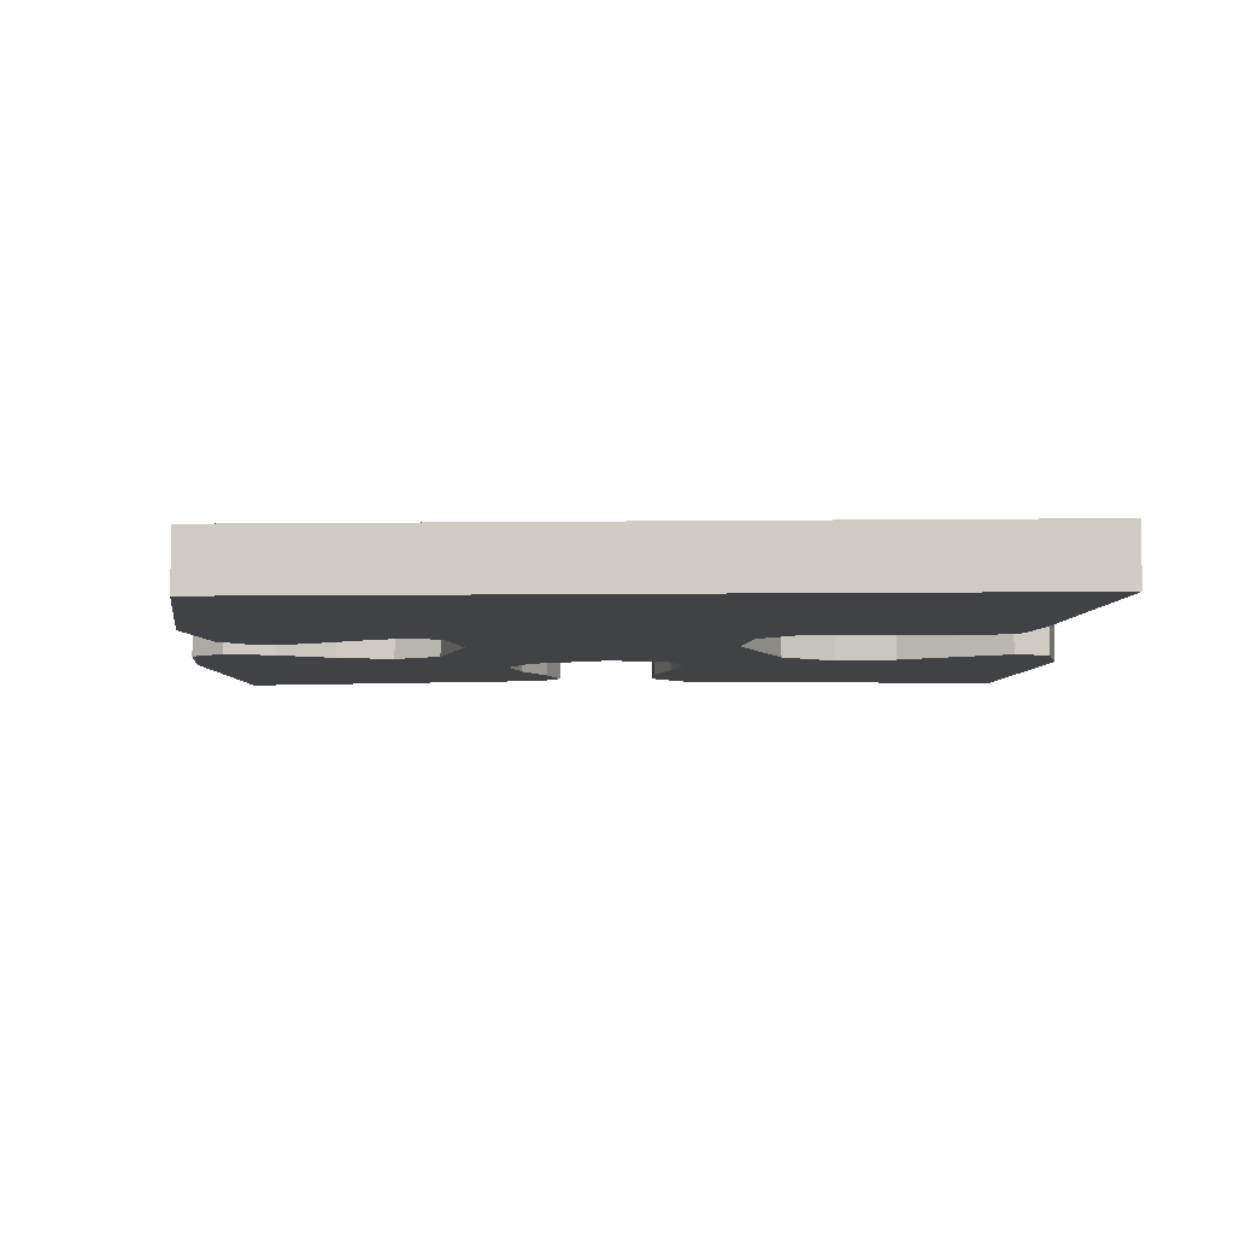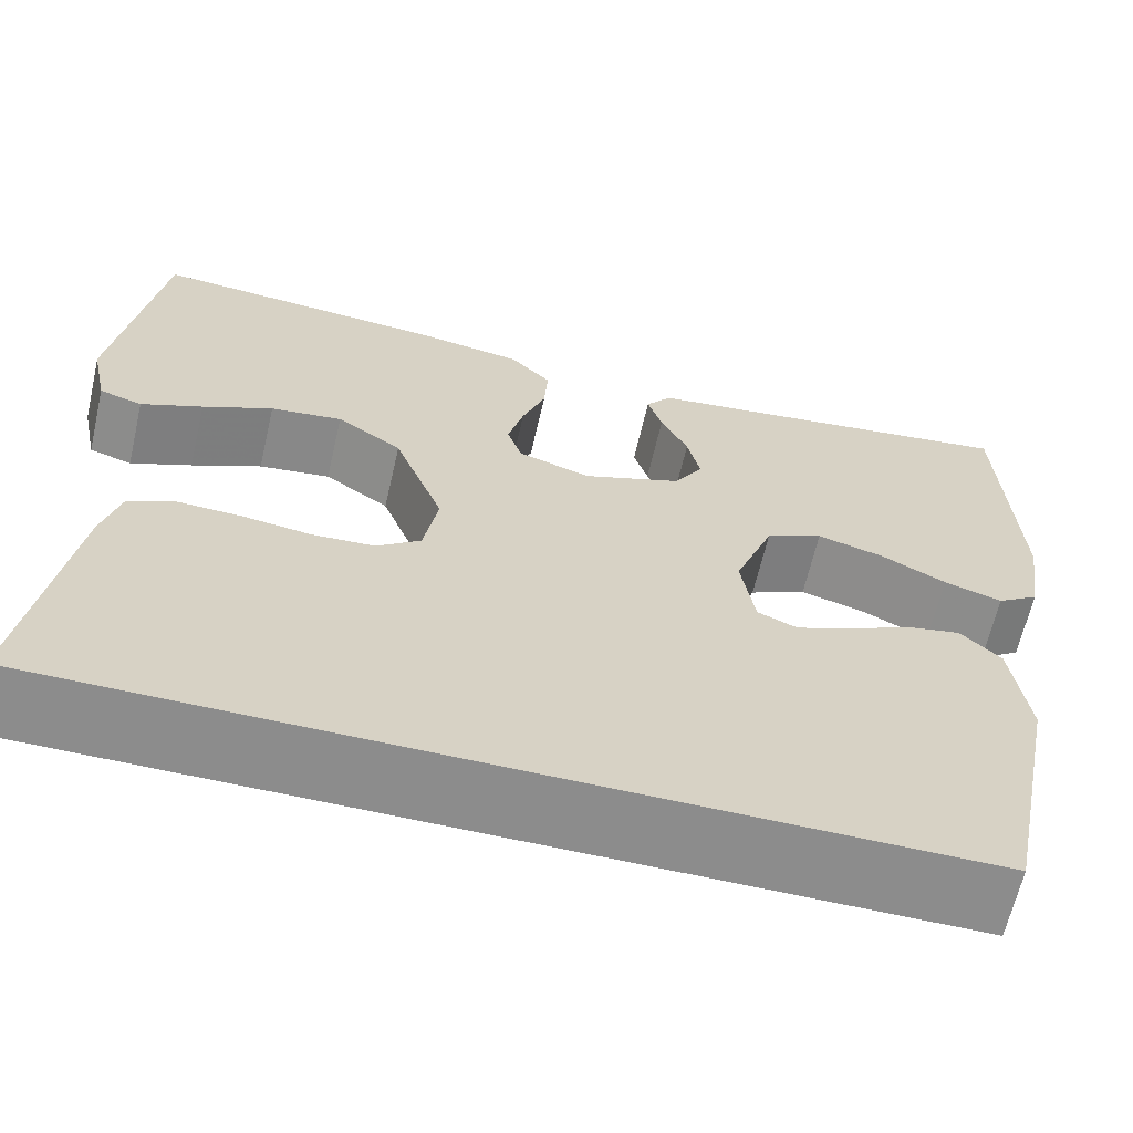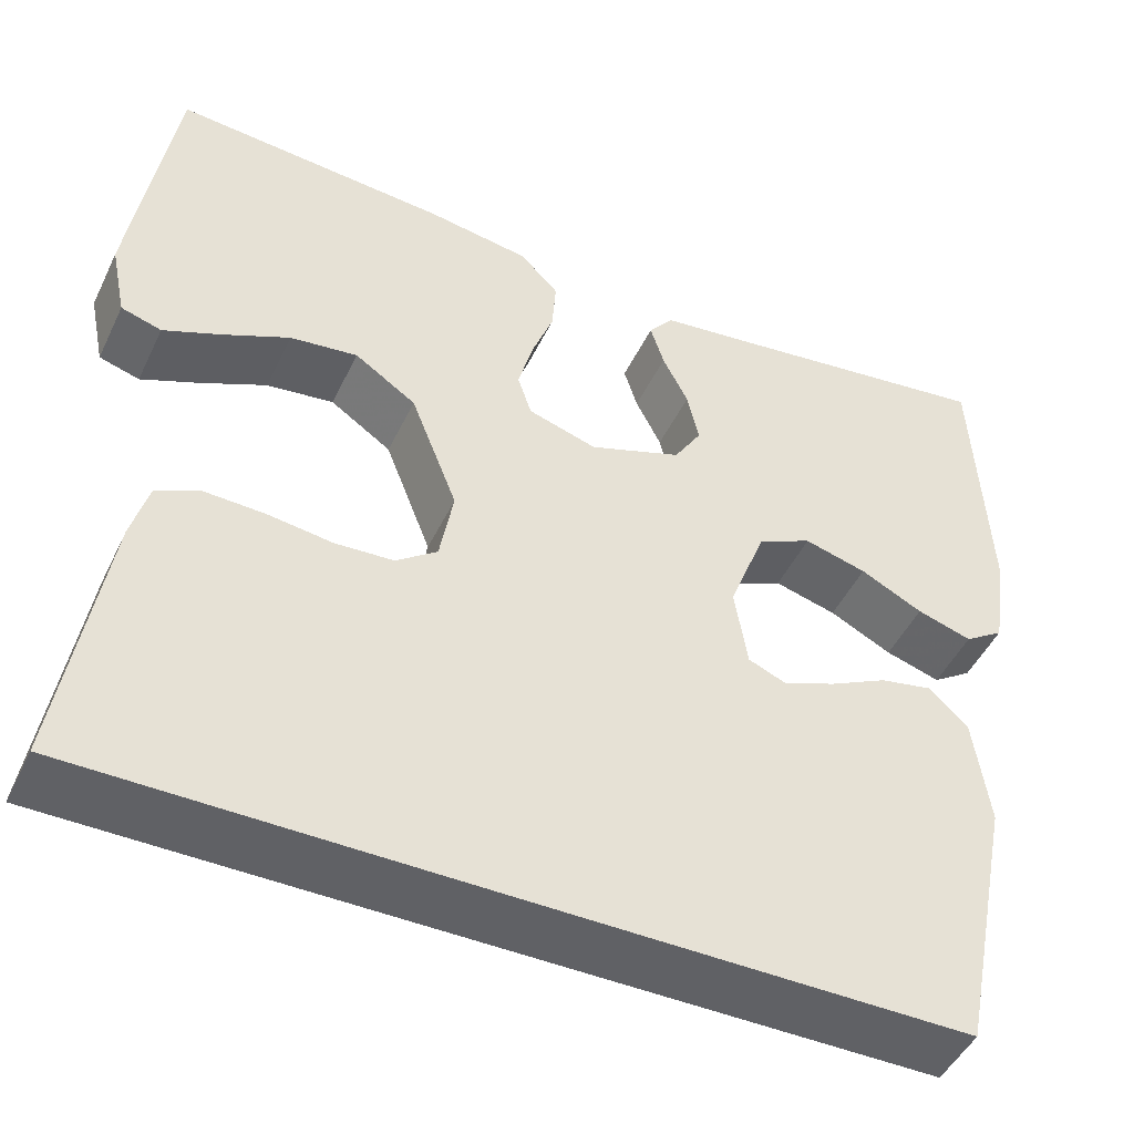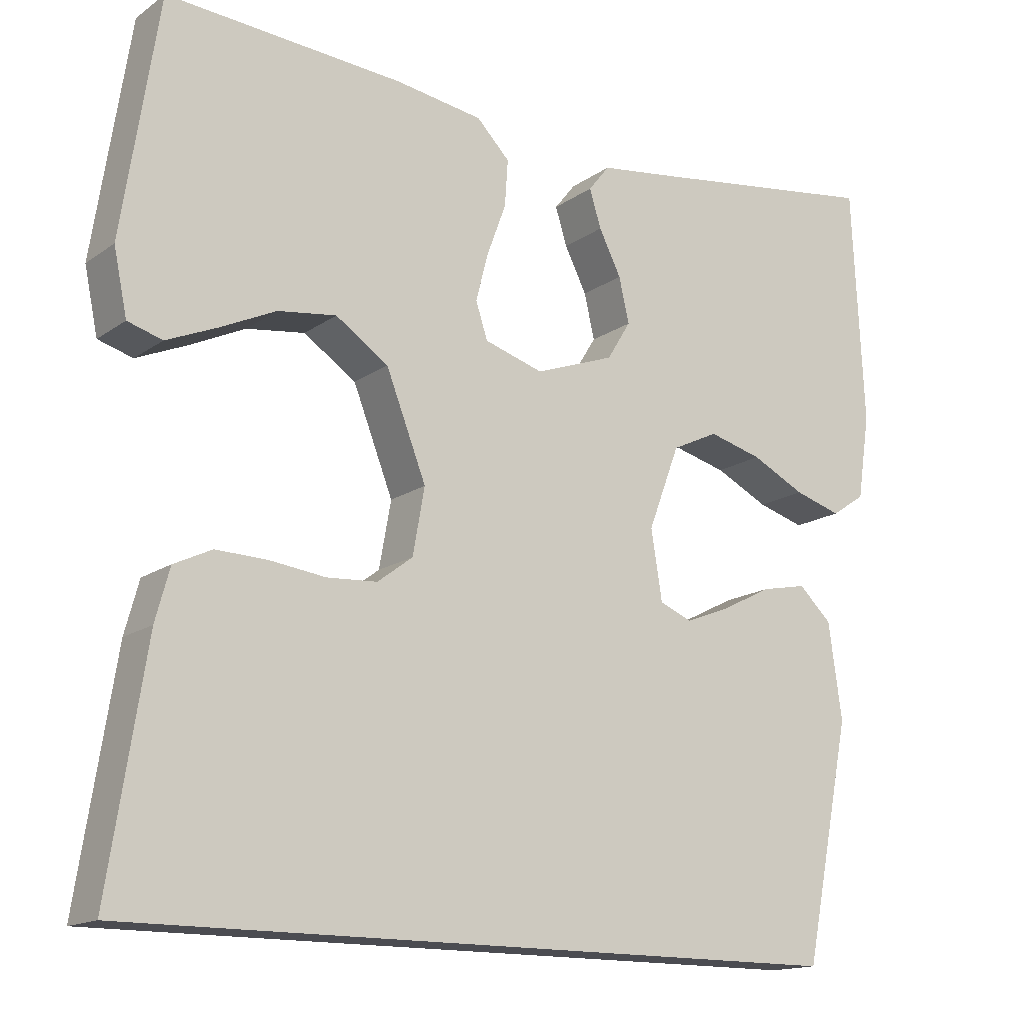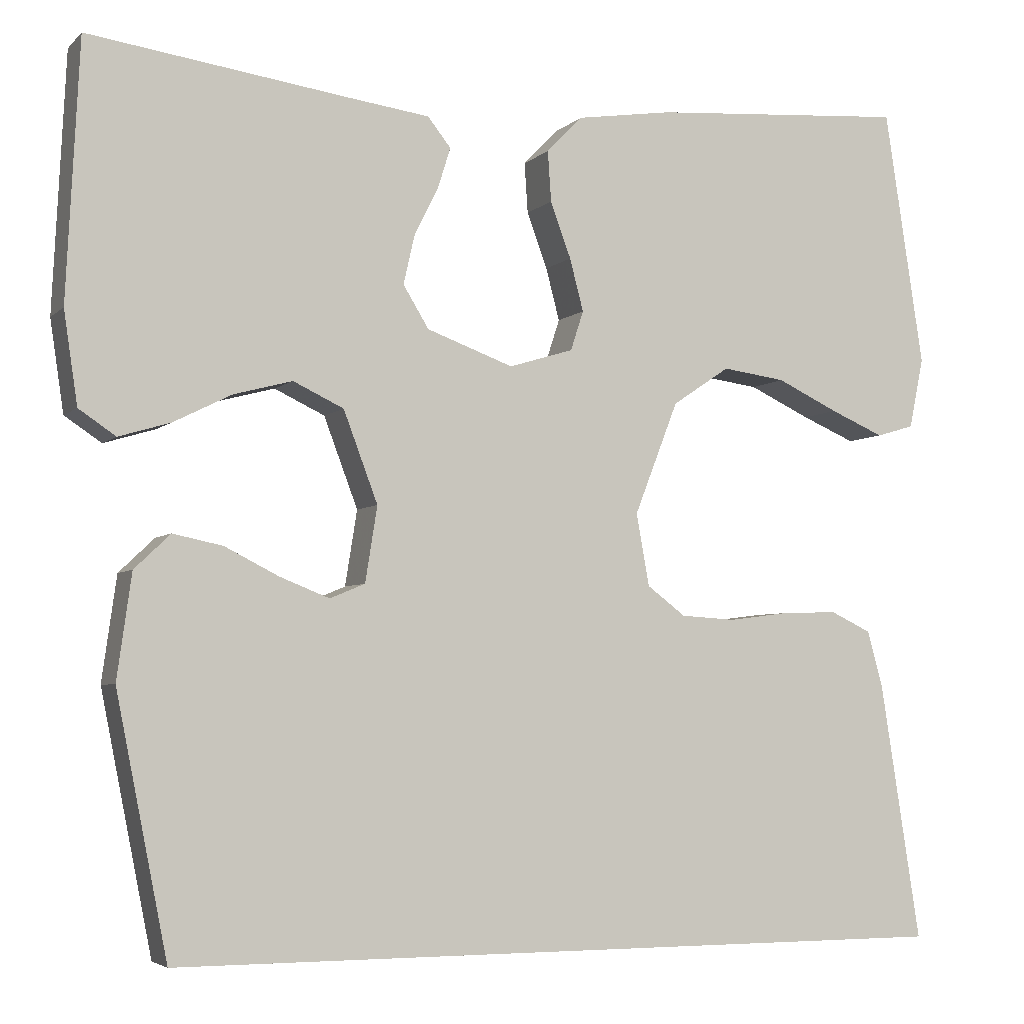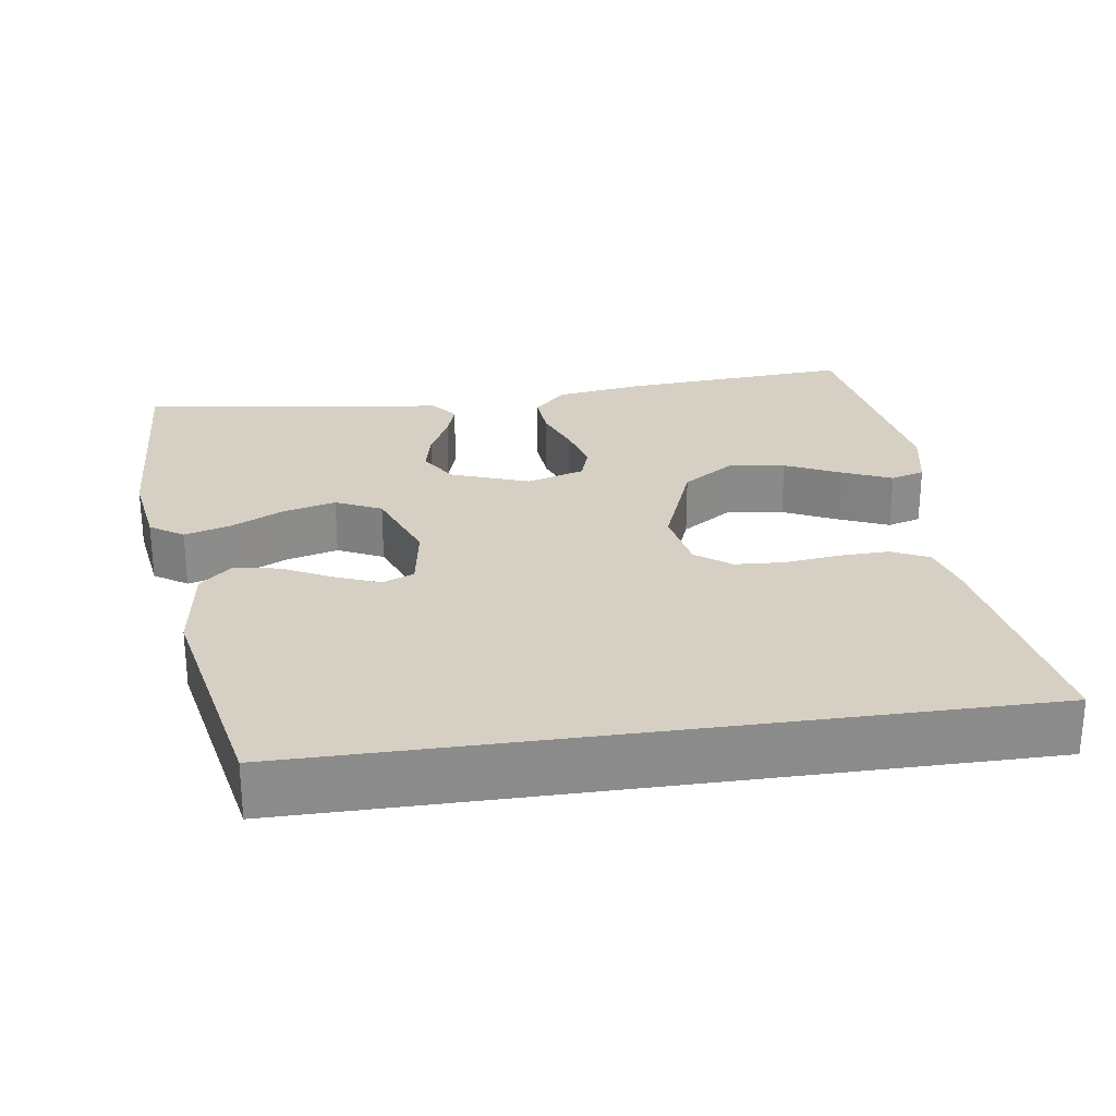
<metadata>
{"format":"obj","ext":"obj","renderer":"f3d","projection":"perspective","resolution":1024,"background":"white","views":[{"elev":-6.5,"azim":-177.8,"up":"+Y"},{"elev":-64.2,"azim":-13.0,"up":"+Z"},{"elev":-47.4,"azim":-24.9,"up":"+Z"},{"elev":-15.3,"azim":-34.9,"up":"+Z"},{"elev":-4.5,"azim":157.6,"up":"+Z"},{"elev":26.4,"azim":171.8,"up":"+Y"}]}
</metadata>
<code>
v -0.5 0.07 0.5
v -0.2 0.07 0.478
v -0.088 0.07 0.461
v -0.046 0.07 0.418
v -0.05 0.07 0.359
v -0.074 0.07 0.294
v -0.09 0.07 0.233
v -0.075 0.07 0.187
v 0 0.07 0.164
v 0.101 0.07 0.201
v 0.131 0.07 0.25
v 0.118 0.07 0.307
v 0.09 0.07 0.363
v 0.075 0.07 0.411
v 0.102 0.07 0.445
v 0.2 0.07 0.458
v 0.5 0.07 0.5
v 0.515 0.07 0.2
v 0.499 0.07 0.093
v 0.456 0.07 0.064
v 0.396 0.07 0.082
v 0.328 0.07 0.116
v 0.26 0.07 0.134
v 0.201 0.07 0.106
v 0.161 0.07 0
v 0.175 0.07 -0.088
v 0.216 0.07 -0.105
v 0.274 0.07 -0.082
v 0.337 0.07 -0.05
v 0.395 0.07 -0.038
v 0.437 0.07 -0.078
v 0.454 0.07 -0.2
v 0.394 0.07 -0.5
v -0.531 0.07 -0.5
v -0.484 0.07 -0.2
v -0.466 0.07 -0.134
v -0.418 0.07 -0.111
v -0.353 0.07 -0.113
v -0.282 0.07 -0.122
v -0.218 0.07 -0.118
v -0.173 0.07 -0.084
v -0.158 0.07 0
v -0.209 0.07 0.131
v -0.276 0.07 0.176
v -0.35 0.07 0.166
v -0.422 0.07 0.132
v -0.485 0.07 0.105
v -0.529 0.07 0.118
v -0.546 0.07 0.2
v -0.5 0 0.5
v -0.2 0 0.478
v -0.088 0 0.461
v -0.046 0 0.418
v -0.05 0 0.359
v -0.074 0 0.294
v -0.09 0 0.233
v -0.075 0 0.187
v 0 0 0.164
v 0.101 0 0.201
v 0.131 0 0.25
v 0.118 0 0.307
v 0.09 0 0.363
v 0.075 0 0.411
v 0.102 0 0.445
v 0.2 0 0.458
v 0.5 0 0.5
v 0.515 0 0.2
v 0.499 0 0.093
v 0.456 0 0.064
v 0.396 0 0.082
v 0.328 0 0.116
v 0.26 0 0.134
v 0.201 0 0.106
v 0.161 0 0
v 0.175 0 -0.088
v 0.216 0 -0.105
v 0.274 0 -0.082
v 0.337 0 -0.05
v 0.395 0 -0.038
v 0.437 0 -0.078
v 0.454 0 -0.2
v 0.394 0 -0.5
v -0.531 0 -0.5
v -0.484 0 -0.2
v -0.466 0 -0.134
v -0.418 0 -0.111
v -0.353 0 -0.113
v -0.282 0 -0.122
v -0.218 0 -0.118
v -0.173 0 -0.084
v -0.158 0 0
v -0.209 0 0.131
v -0.276 0 0.176
v -0.35 0 0.166
v -0.422 0 0.132
v -0.485 0 0.105
v -0.529 0 0.118
v -0.546 0 0.2
f 3 4 5
f 2 3 5
f 1 2 5
f 49 1 5
f 48 49 5
f 47 48 5
f 46 47 5
f 45 46 5
f 44 45 5 6
f 43 44 6 7
f 42 43 7 8
f 41 42 8 9
f 37 38 39
f 36 37 39
f 35 36 39
f 34 35 39
f 33 34 39
f 33 39 40
f 31 32 33
f 30 31 33
f 29 30 33
f 28 29 33
f 27 28 33
f 33 40 41
f 27 33 41
f 26 27 41
f 20 21 22
f 19 20 22
f 18 19 22
f 17 18 22
f 16 17 22
f 16 22 23
f 15 16 23
f 14 15 23
f 13 14 23
f 12 13 23
f 11 12 23 24
f 41 9 10
f 26 41 10
f 25 26 10
f 10 11 24 25
f 54 53 52
f 54 52 51
f 54 51 50
f 54 50 98
f 54 98 97
f 54 97 96
f 54 96 95
f 54 95 94
f 55 54 94 93
f 56 55 93 92
f 57 56 92 91
f 58 57 91 90
f 88 87 86
f 88 86 85
f 88 85 84
f 88 84 83
f 88 83 82
f 89 88 82
f 82 81 80
f 82 80 79
f 82 79 78
f 82 78 77
f 82 77 76
f 90 89 82
f 90 82 76
f 90 76 75
f 71 70 69
f 71 69 68
f 71 68 67
f 71 67 66
f 71 66 65
f 72 71 65
f 72 65 64
f 72 64 63
f 72 63 62
f 72 62 61
f 73 72 61 60
f 59 58 90
f 59 90 75
f 59 75 74
f 74 73 60 59
f 1 50 51 2
f 2 51 52 3
f 3 52 53 4
f 4 53 54 5
f 5 54 55 6
f 6 55 56 7
f 7 56 57 8
f 8 57 58 9
f 9 58 59 10
f 10 59 60 11
f 11 60 61 12
f 12 61 62 13
f 13 62 63 14
f 14 63 64 15
f 15 64 65 16
f 16 65 66 17
f 17 66 67 18
f 18 67 68 19
f 19 68 69 20
f 20 69 70 21
f 21 70 71 22
f 22 71 72 23
f 23 72 73 24
f 24 73 74 25
f 25 74 75 26
f 26 75 76 27
f 27 76 77 28
f 28 77 78 29
f 29 78 79 30
f 30 79 80 31
f 31 80 81 32
f 32 81 82 33
f 33 82 83 34
f 34 83 84 35
f 35 84 85 36
f 36 85 86 37
f 37 86 87 38
f 38 87 88 39
f 39 88 89 40
f 40 89 90 41
f 41 90 91 42
f 42 91 92 43
f 43 92 93 44
f 44 93 94 45
f 45 94 95 46
f 46 95 96 47
f 47 96 97 48
f 48 97 98 49
f 49 98 50 1

</code>
